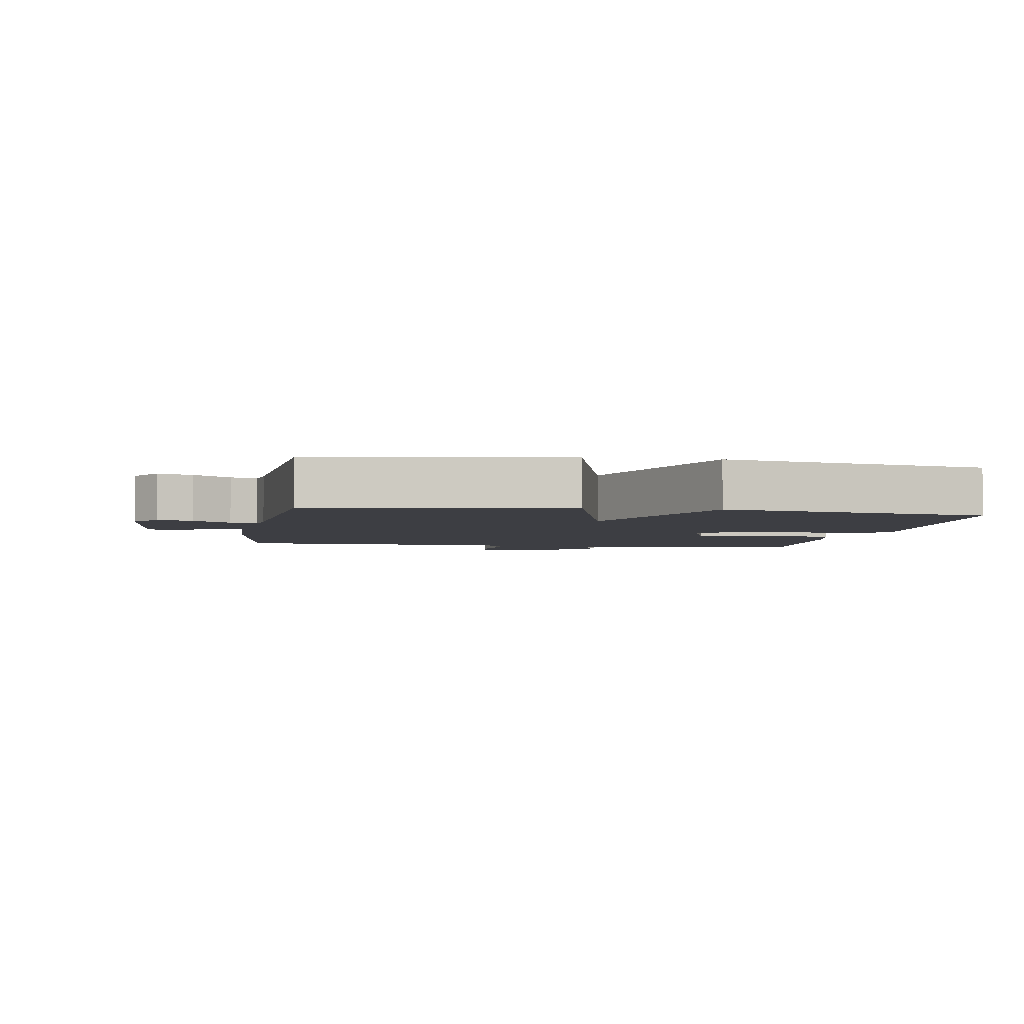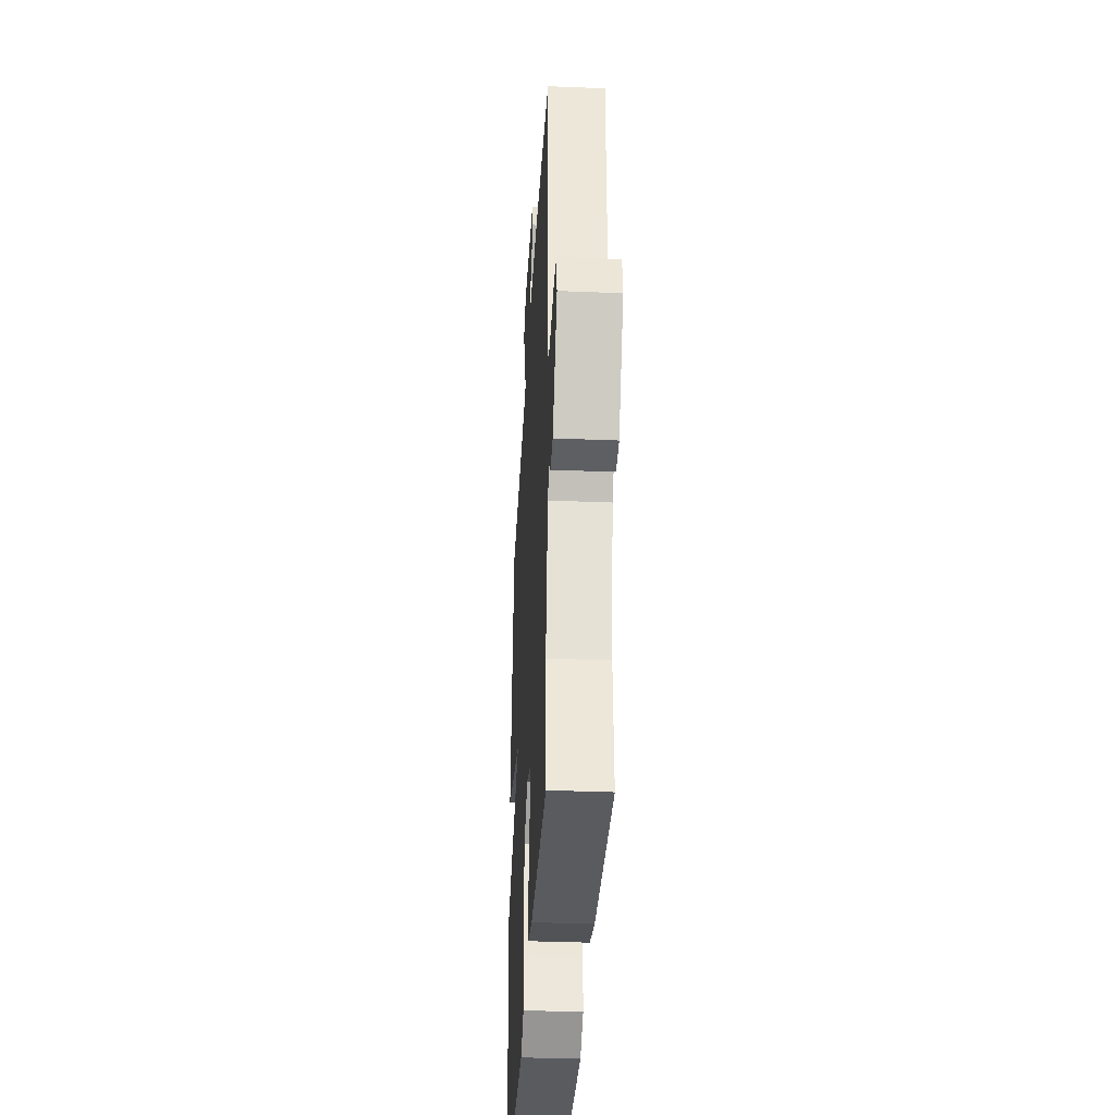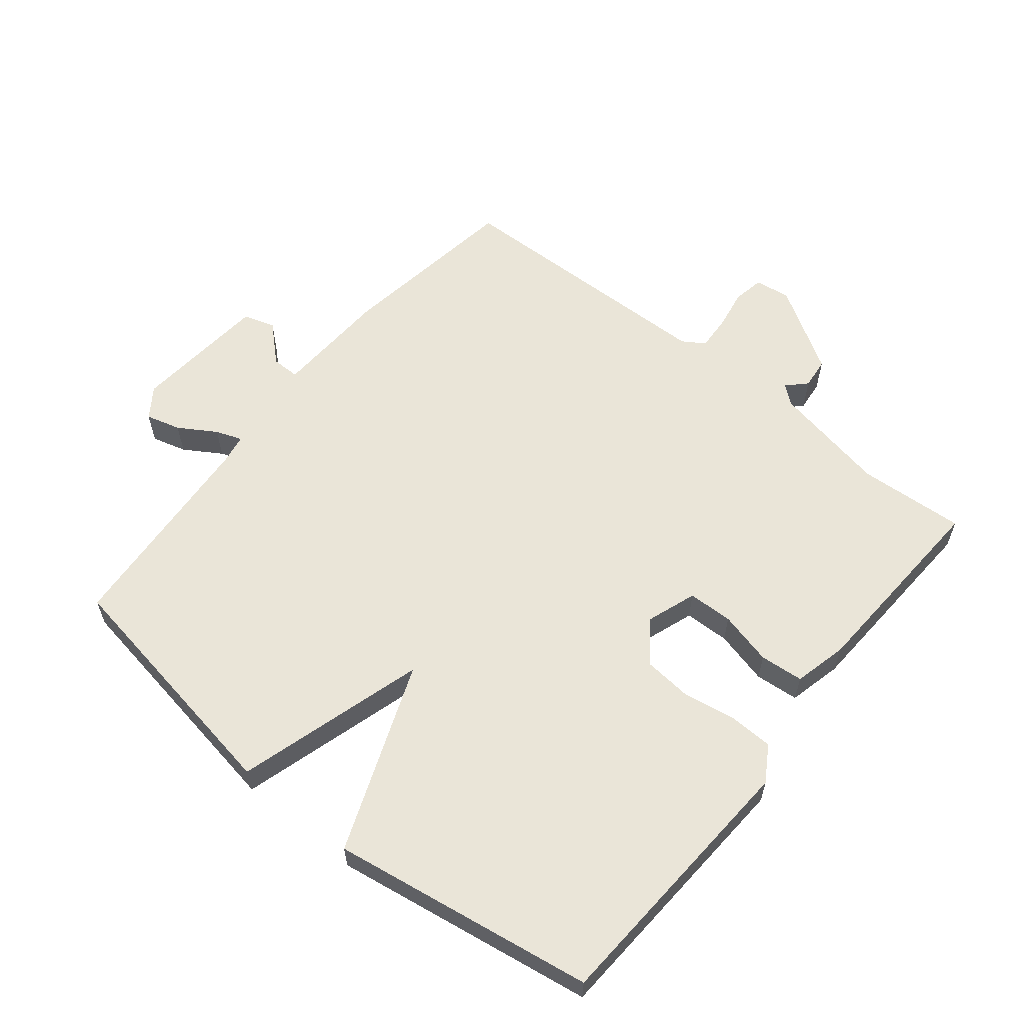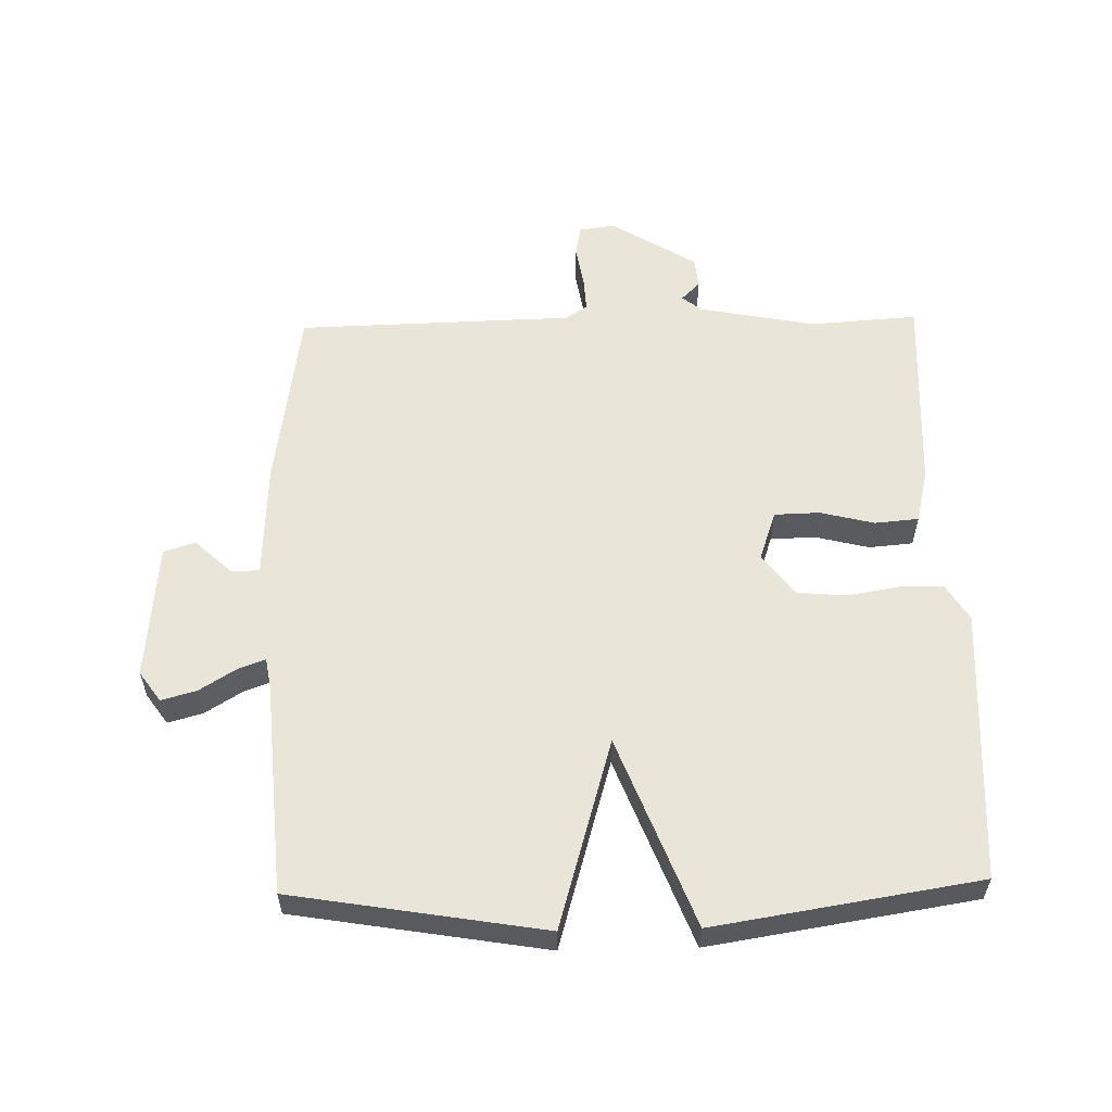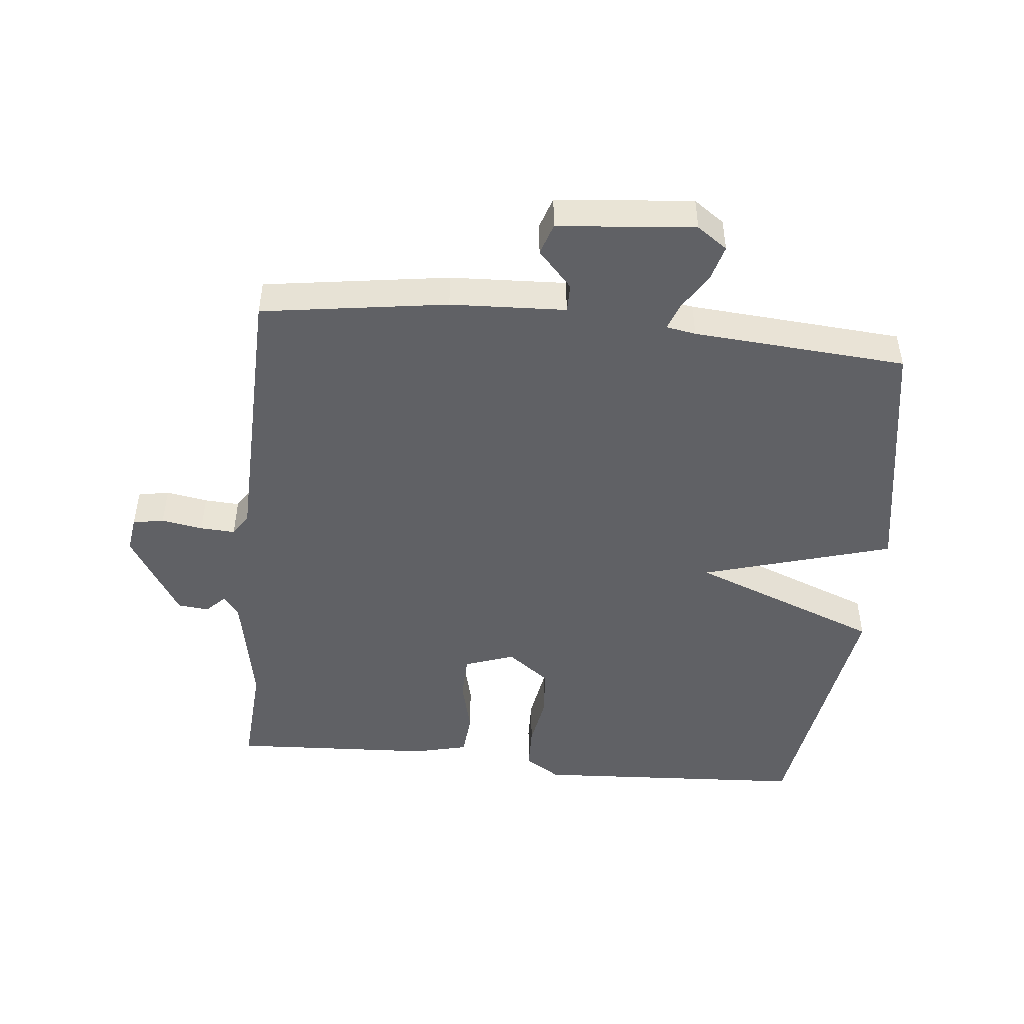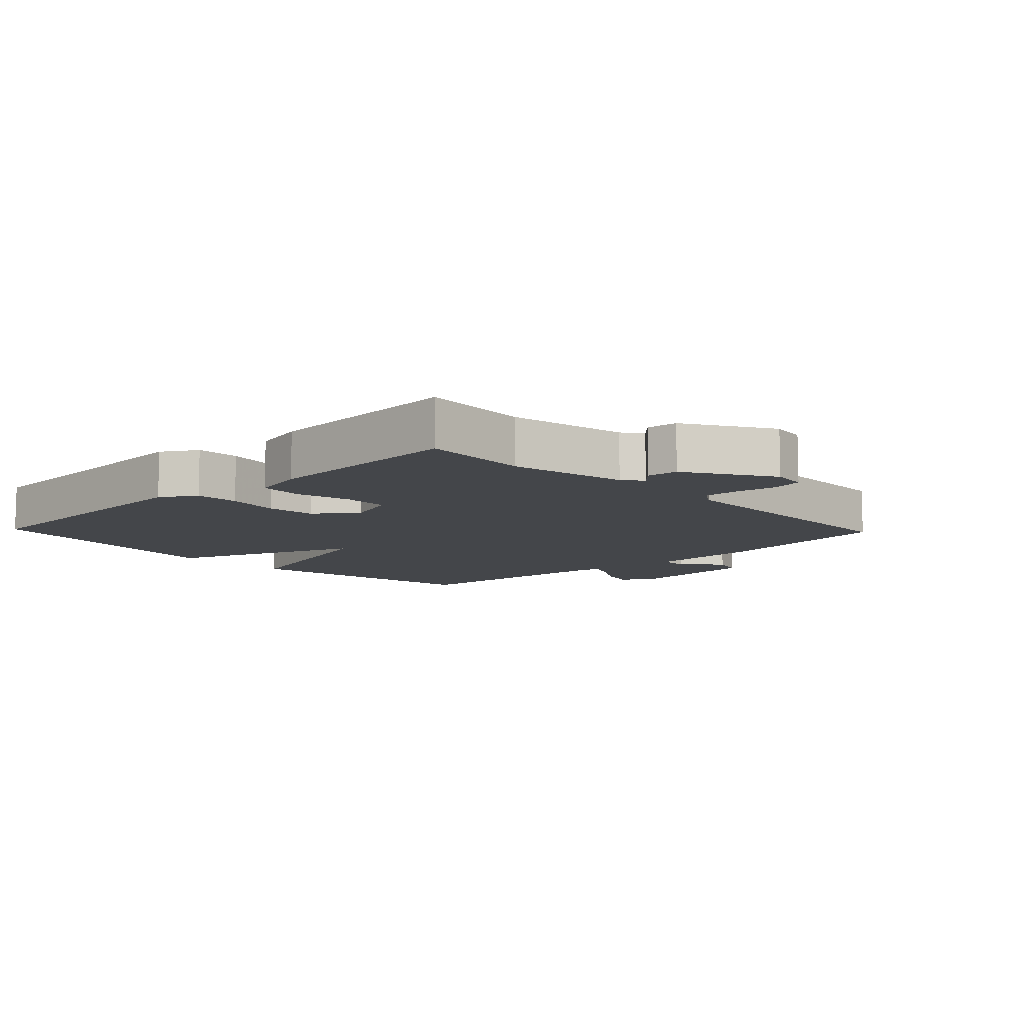
<metadata>
{"format":"obj","ext":"obj","renderer":"f3d","projection":"perspective","resolution":1024,"background":"white","views":[{"elev":-3.7,"azim":80.2,"up":"+Y"},{"elev":-35.6,"azim":-93.1,"up":"+Z"},{"elev":59.6,"azim":129.0,"up":"+Y"},{"elev":57.7,"azim":88.7,"up":"+Y"},{"elev":-47.9,"azim":-5.8,"up":"+Y"},{"elev":-9.4,"azim":-136.3,"up":"+Y"}]}
</metadata>
<code>
v -0.5 0.07 -0.5
v -0.489 0.07 -0.333
v -0.524 0.07 -0.152
v -0.548 0.07 -0.122
v -0.577 0.07 -0.151
v -0.625 0.07 -0.146
v -0.707 0.07 -0.013
v -0.699 0.07 0.042
v -0.651 0.07 0.051
v -0.587 0.07 0.04
v -0.533 0.07 0.037
v -0.511 0.07 0.071
v -0.5 0.07 0.5
v -0.212 0.07 0.542
v -0.033 0.07 0.55
v -0.033 0.07 0.594
v -0.086 0.07 0.651
v -0.07 0.07 0.7
v 0.142 0.07 0.719
v 0.189 0.07 0.686
v 0.174 0.07 0.632
v 0.138 0.07 0.574
v 0.123 0.07 0.533
v 0.169 0.07 0.525
v 0.5 0.07 0.5
v 0.565 0.07 0.11
v 0.27 0.07 0.024
v 0.565 0.07 -0.09
v 0.5 0.07 -0.5
v 0.075 0.07 -0.524
v 0.02 0.07 -0.49
v 0.018 0.07 -0.422
v 0.032 0.07 -0.34
v 0.025 0.07 -0.264
v -0.04 0.07 -0.215
v -0.117 0.07 -0.242
v -0.119 0.07 -0.312
v -0.098 0.07 -0.396
v -0.104 0.07 -0.464
v -0.187 0.07 -0.484
v -0.5 0 -0.5
v -0.489 0 -0.333
v -0.524 0 -0.152
v -0.548 0 -0.122
v -0.577 0 -0.151
v -0.625 0 -0.146
v -0.707 0 -0.013
v -0.699 0 0.042
v -0.651 0 0.051
v -0.587 0 0.04
v -0.533 0 0.037
v -0.511 0 0.071
v -0.5 0 0.5
v -0.212 0 0.542
v -0.033 0 0.55
v -0.033 0 0.594
v -0.086 0 0.651
v -0.07 0 0.7
v 0.142 0 0.719
v 0.189 0 0.686
v 0.174 0 0.632
v 0.138 0 0.574
v 0.123 0 0.533
v 0.169 0 0.525
v 0.5 0 0.5
v 0.565 0 0.11
v 0.27 0 0.024
v 0.565 0 -0.09
v 0.5 0 -0.5
v 0.075 0 -0.524
v 0.02 0 -0.49
v 0.018 0 -0.422
v 0.032 0 -0.34
v 0.025 0 -0.264
v -0.04 0 -0.215
v -0.117 0 -0.242
v -0.119 0 -0.312
v -0.098 0 -0.396
v -0.104 0 -0.464
v -0.187 0 -0.484
f 40 1 2
f 39 40 2
f 38 39 2
f 37 38 2
f 36 37 2 3
f 35 36 3 4
f 31 32 33
f 30 31 33
f 29 30 33
f 28 29 33
f 27 28 33
f 27 33 34
f 24 25 26 27
f 27 34 35
f 24 27 35
f 23 24 35
f 20 21 22
f 19 20 22
f 18 19 22
f 17 18 22
f 16 17 22
f 15 16 22 23
f 15 23 35
f 14 15 35
f 13 14 35
f 12 13 35
f 8 9 10
f 7 8 10
f 6 7 10
f 5 6 10
f 4 5 10
f 4 10 11
f 4 11 12 35
f 42 41 80
f 42 80 79
f 42 79 78
f 42 78 77
f 43 42 77 76
f 44 43 76 75
f 73 72 71
f 73 71 70
f 73 70 69
f 73 69 68
f 73 68 67
f 74 73 67
f 67 66 65 64
f 75 74 67
f 75 67 64
f 75 64 63
f 62 61 60
f 62 60 59
f 62 59 58
f 62 58 57
f 62 57 56
f 63 62 56 55
f 75 63 55
f 75 55 54
f 75 54 53
f 75 53 52
f 50 49 48
f 50 48 47
f 50 47 46
f 50 46 45
f 50 45 44
f 51 50 44
f 75 52 51 44
f 1 41 42 2
f 2 42 43 3
f 3 43 44 4
f 4 44 45 5
f 5 45 46 6
f 6 46 47 7
f 7 47 48 8
f 8 48 49 9
f 9 49 50 10
f 10 50 51 11
f 11 51 52 12
f 12 52 53 13
f 13 53 54 14
f 14 54 55 15
f 15 55 56 16
f 16 56 57 17
f 17 57 58 18
f 18 58 59 19
f 19 59 60 20
f 20 60 61 21
f 21 61 62 22
f 22 62 63 23
f 23 63 64 24
f 24 64 65 25
f 25 65 66 26
f 26 66 67 27
f 27 67 68 28
f 28 68 69 29
f 29 69 70 30
f 30 70 71 31
f 31 71 72 32
f 32 72 73 33
f 33 73 74 34
f 34 74 75 35
f 35 75 76 36
f 36 76 77 37
f 37 77 78 38
f 38 78 79 39
f 39 79 80 40
f 40 80 41 1

</code>
